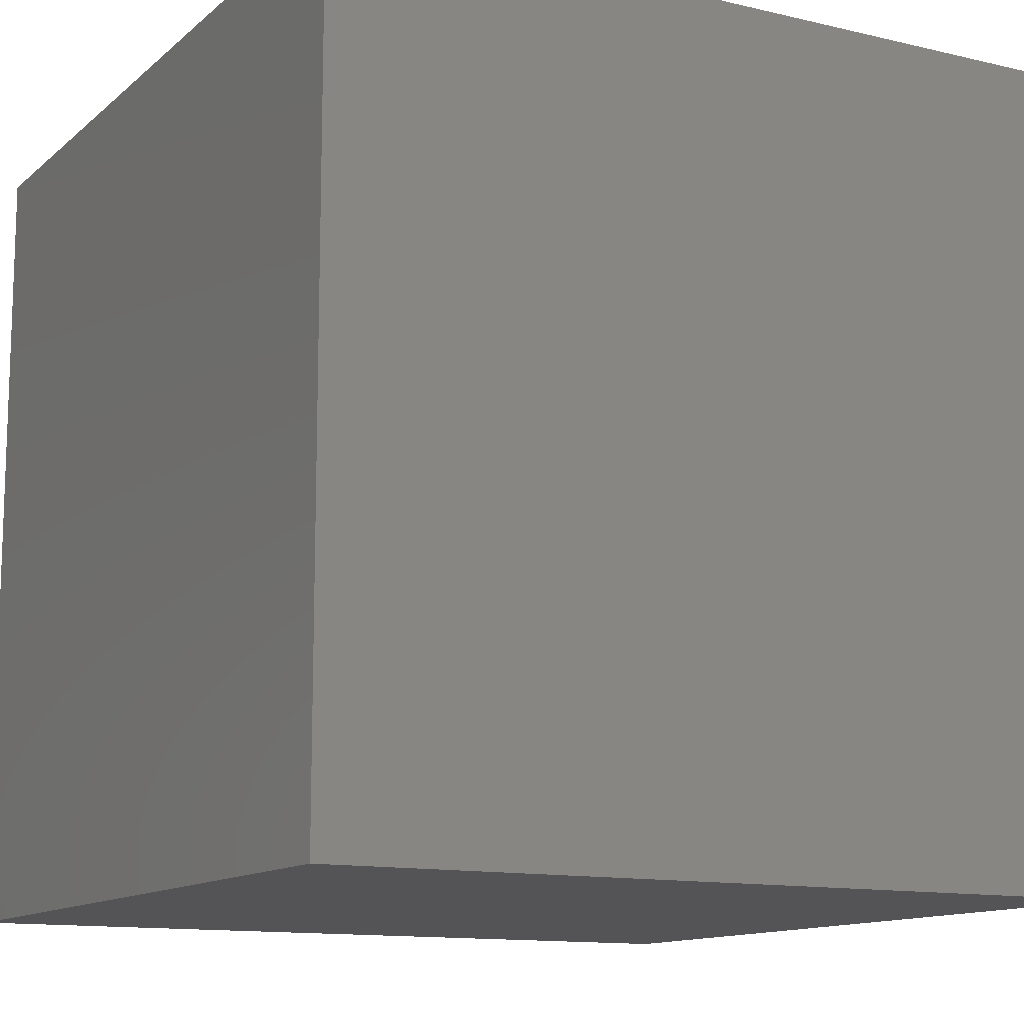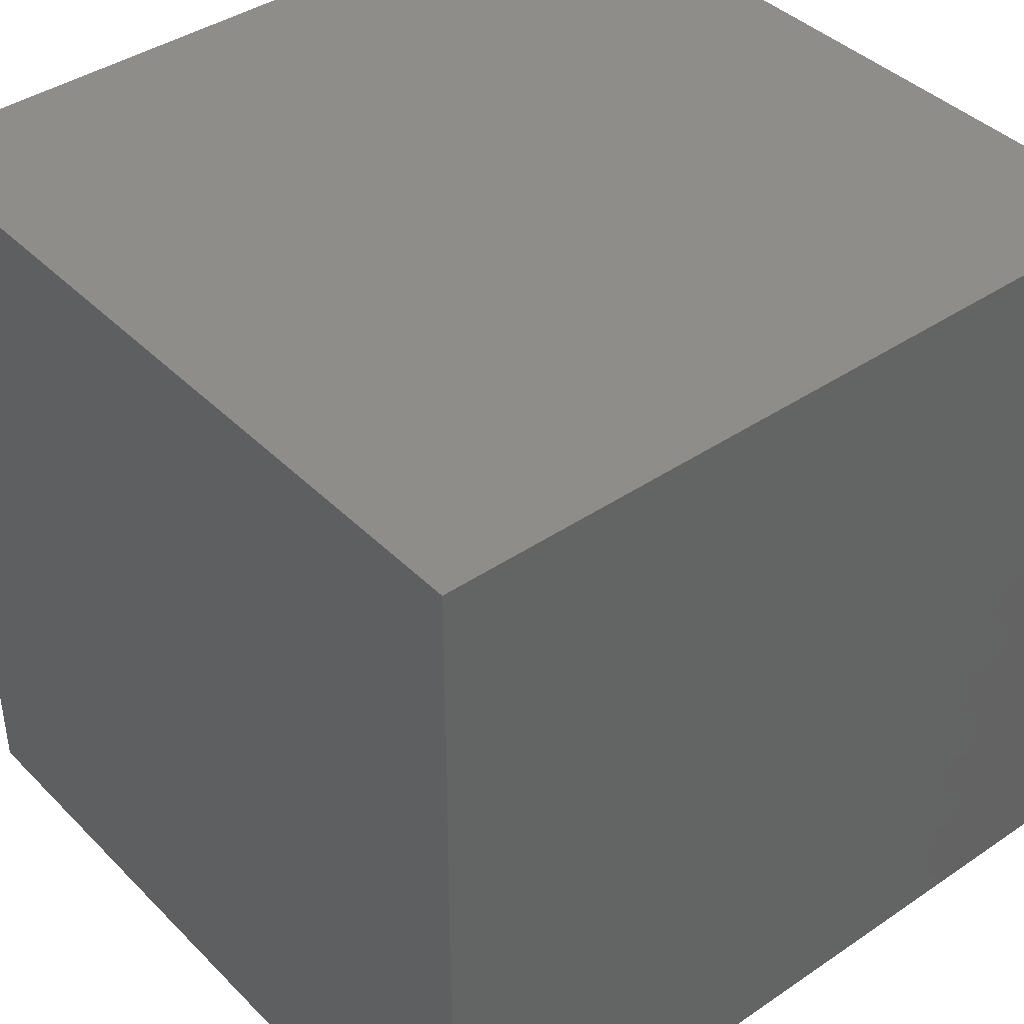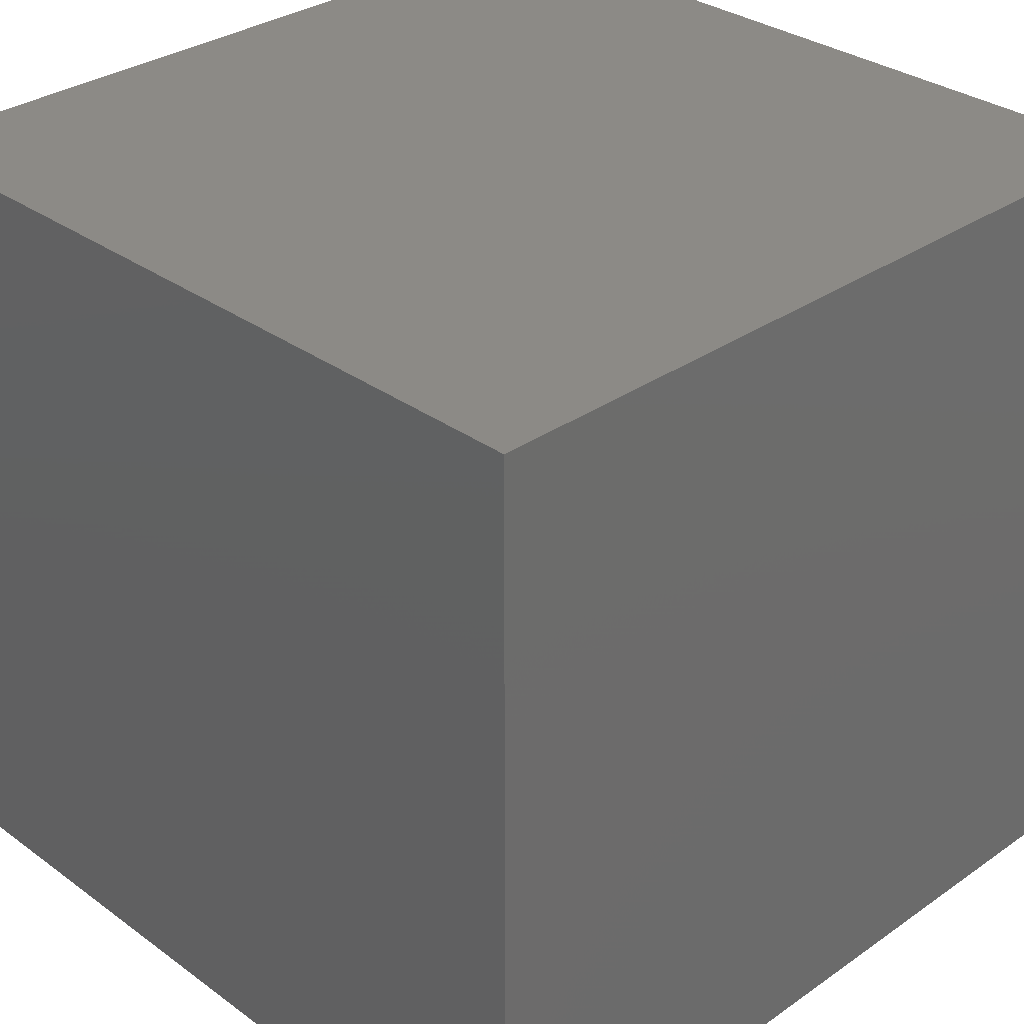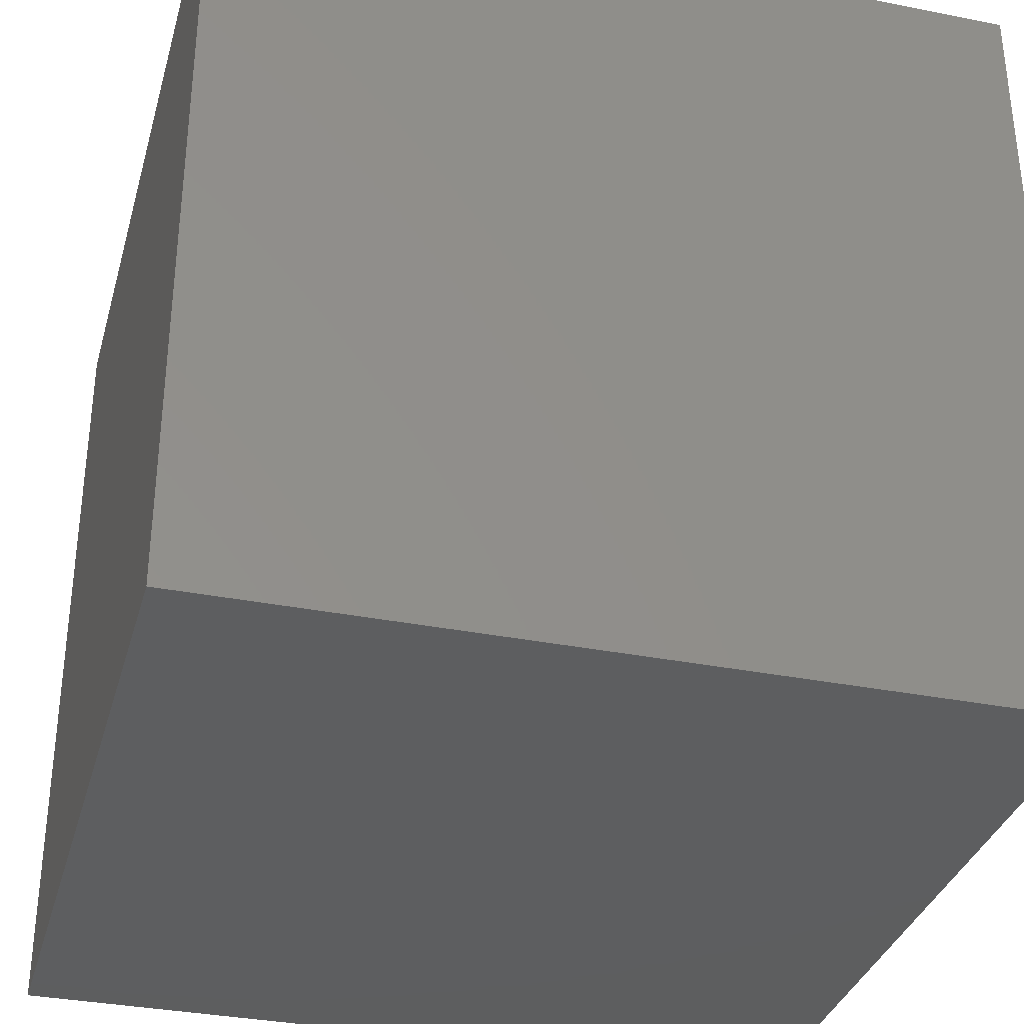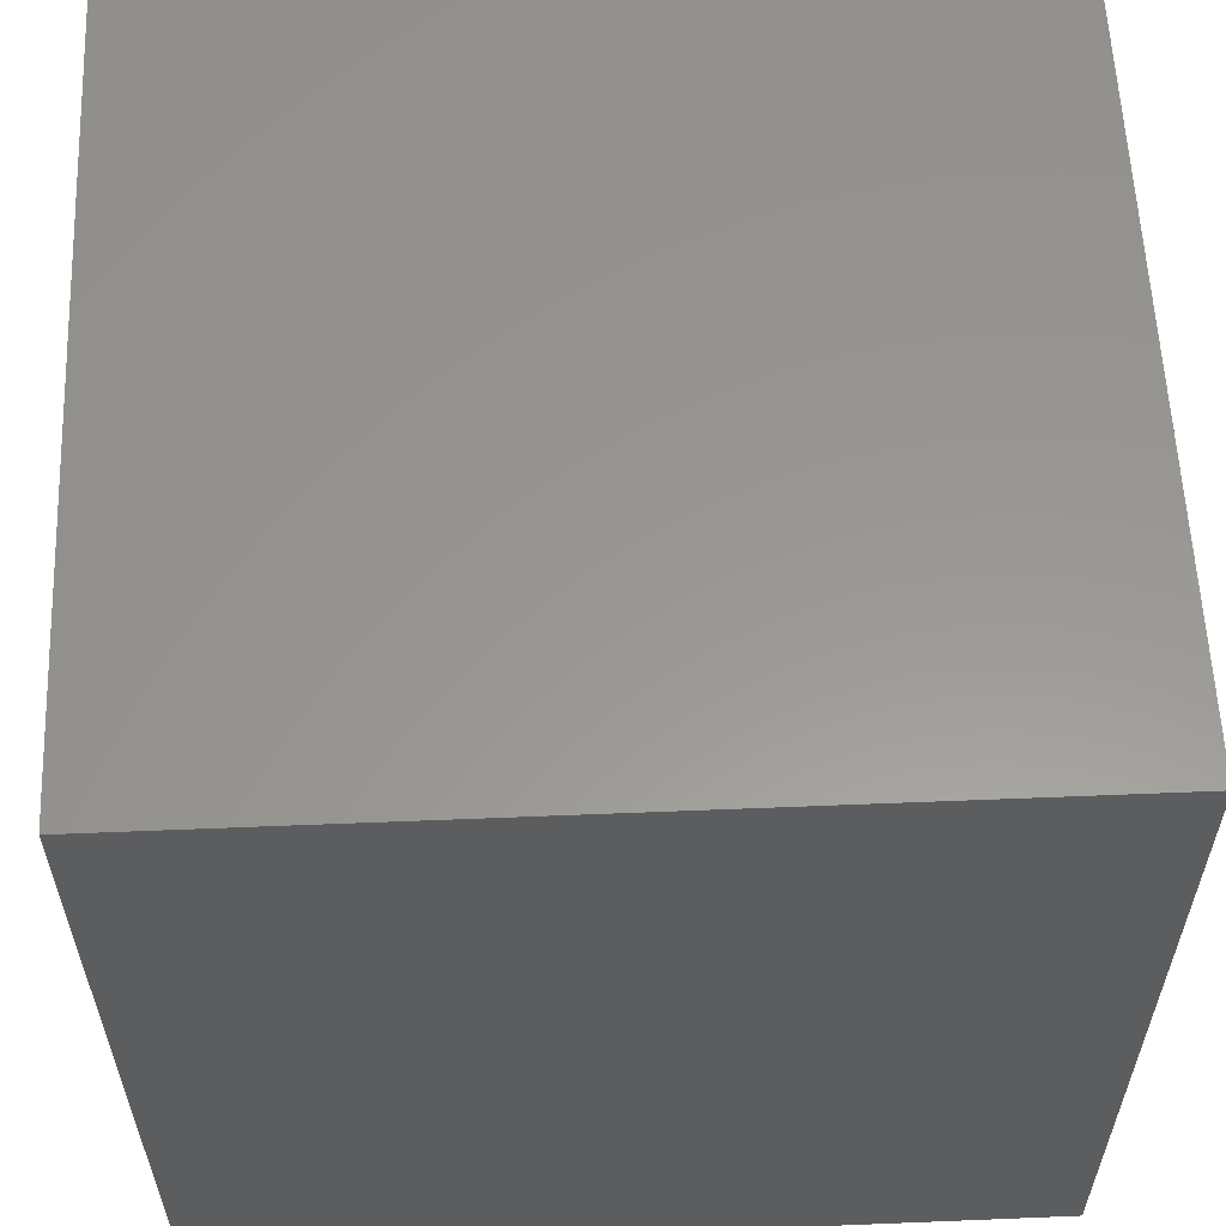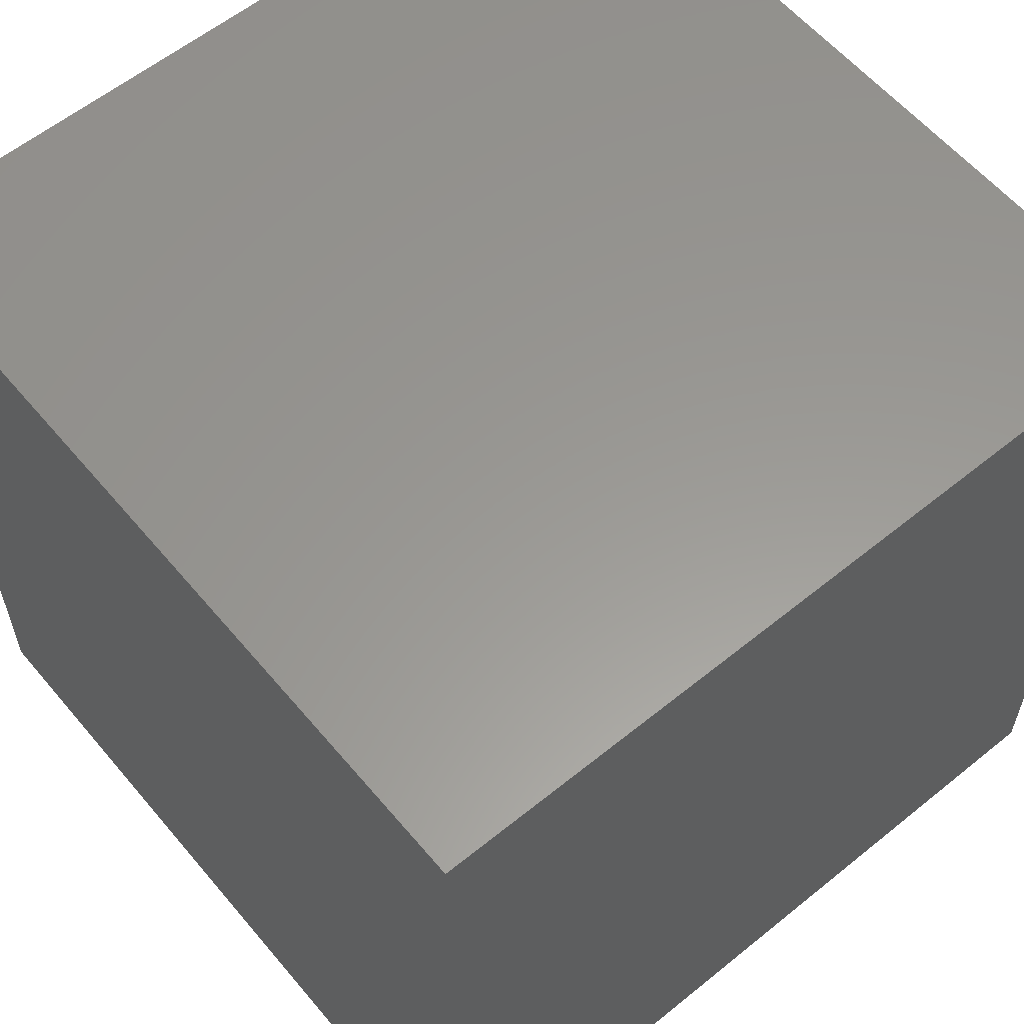
<metadata>
{"format":"stl","ext":"stl","renderer":"f3d","projection":"perspective","resolution":1024,"background":"white","views":[{"elev":-12.5,"azim":-28.9,"up":"+Y"},{"elev":40.6,"azim":140.3,"up":"+Y"},{"elev":31.7,"azim":45.6,"up":"+Y"},{"elev":-34.0,"azim":164.9,"up":"+Z"},{"elev":58.7,"azim":-2.4,"up":"+Z"},{"elev":59.2,"azim":50.2,"up":"+Y"}]}
</metadata>
<code>
# stl→obj: 8 verts, 12 faces
v 2 4 -8
v 1 4 -8
v 2 3 -8
v 1 3 -8
v 2 3 -9
v 1 3 -9
v 2 4 -9
v 1 4 -9
f 1 2 3
f 3 2 4
f 5 6 7
f 7 6 8
f 4 6 3
f 3 6 5
f 2 8 4
f 4 8 6
f 1 7 2
f 2 7 8
f 3 5 1
f 1 5 7

</code>
